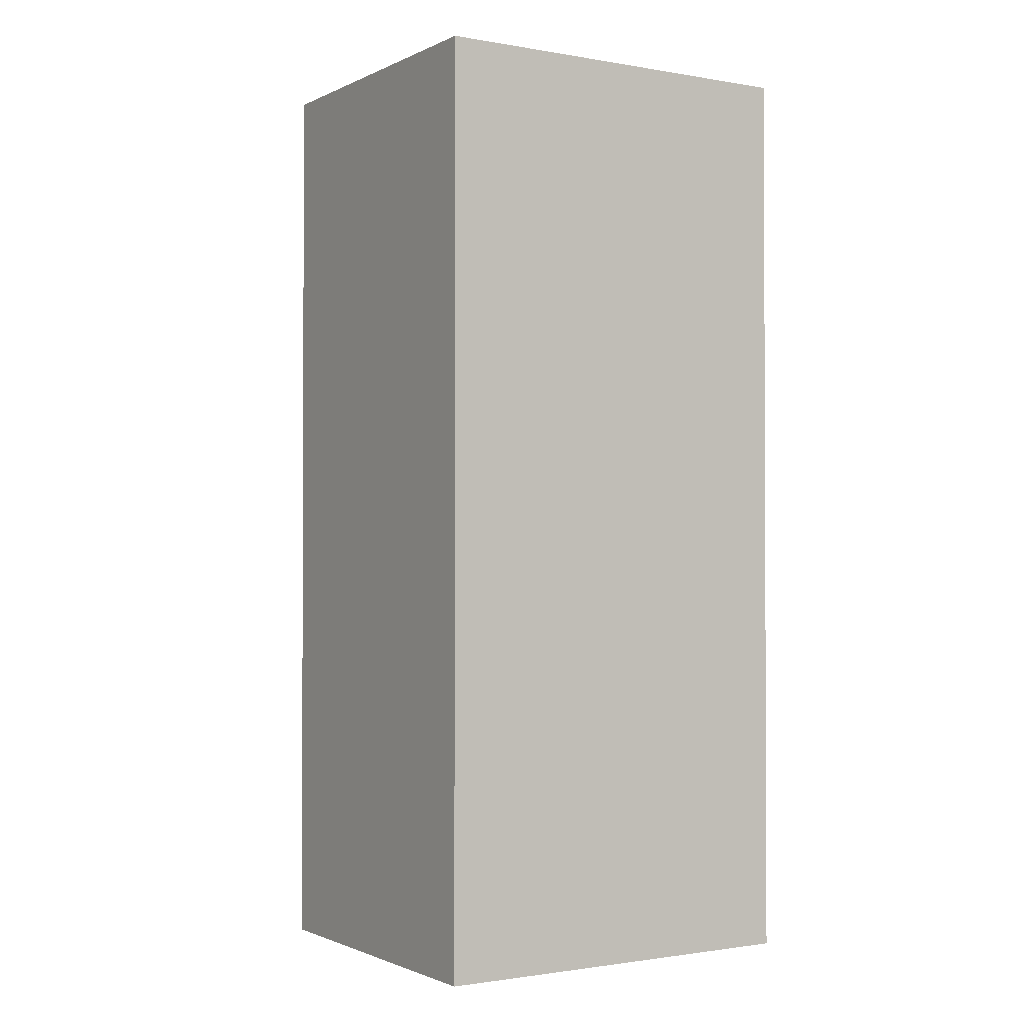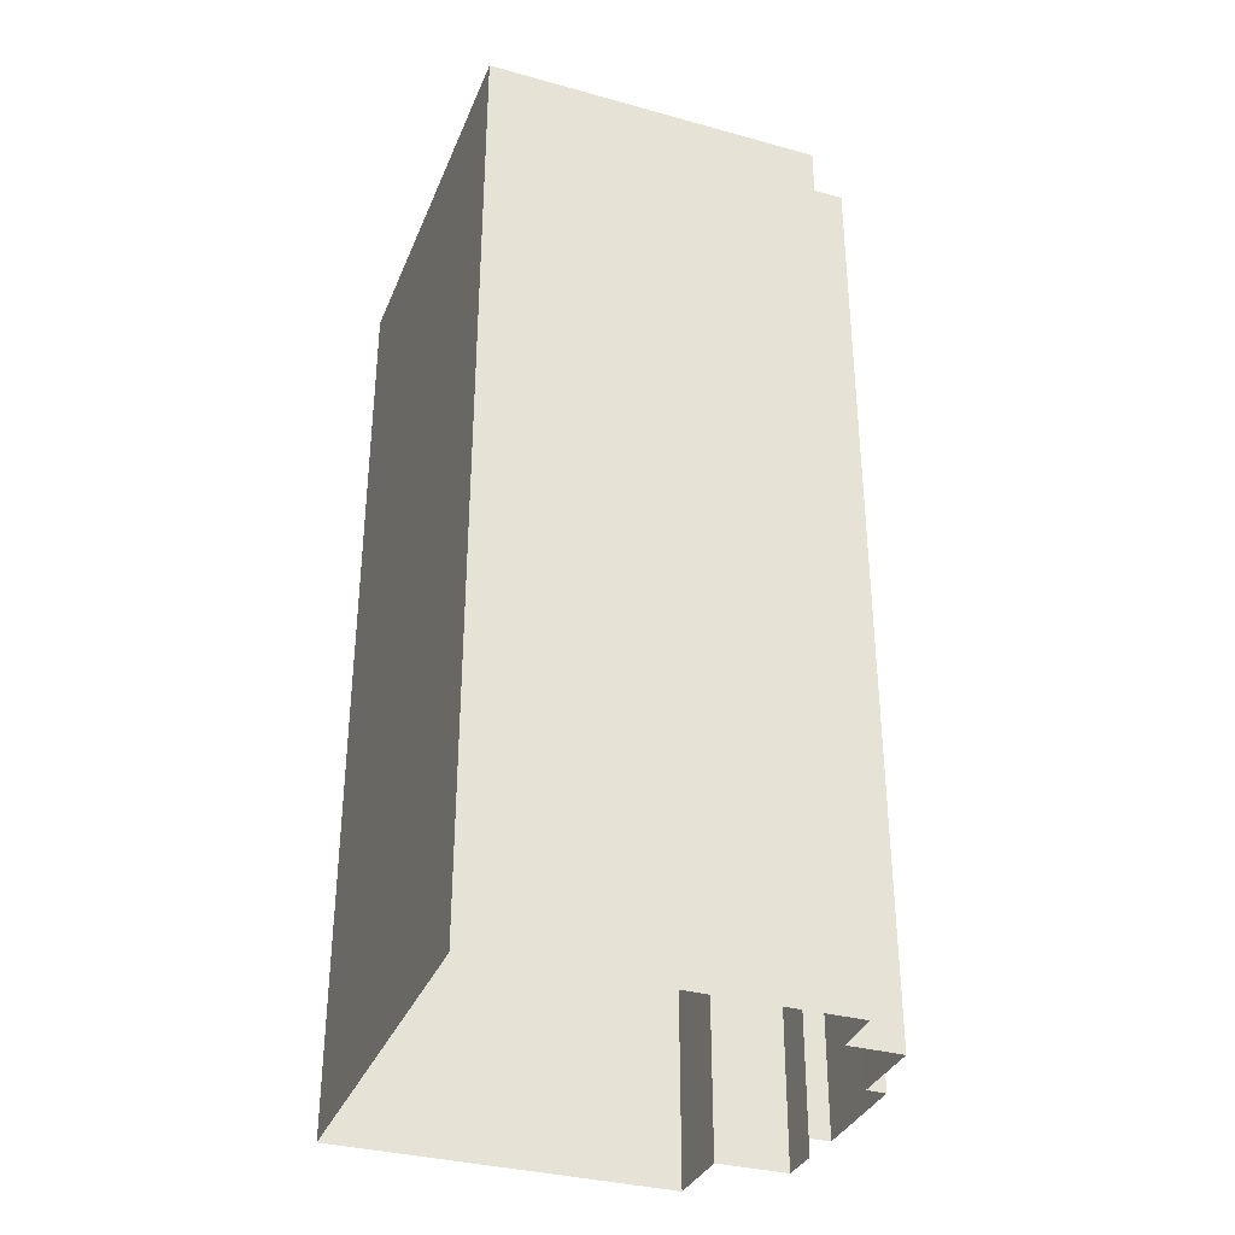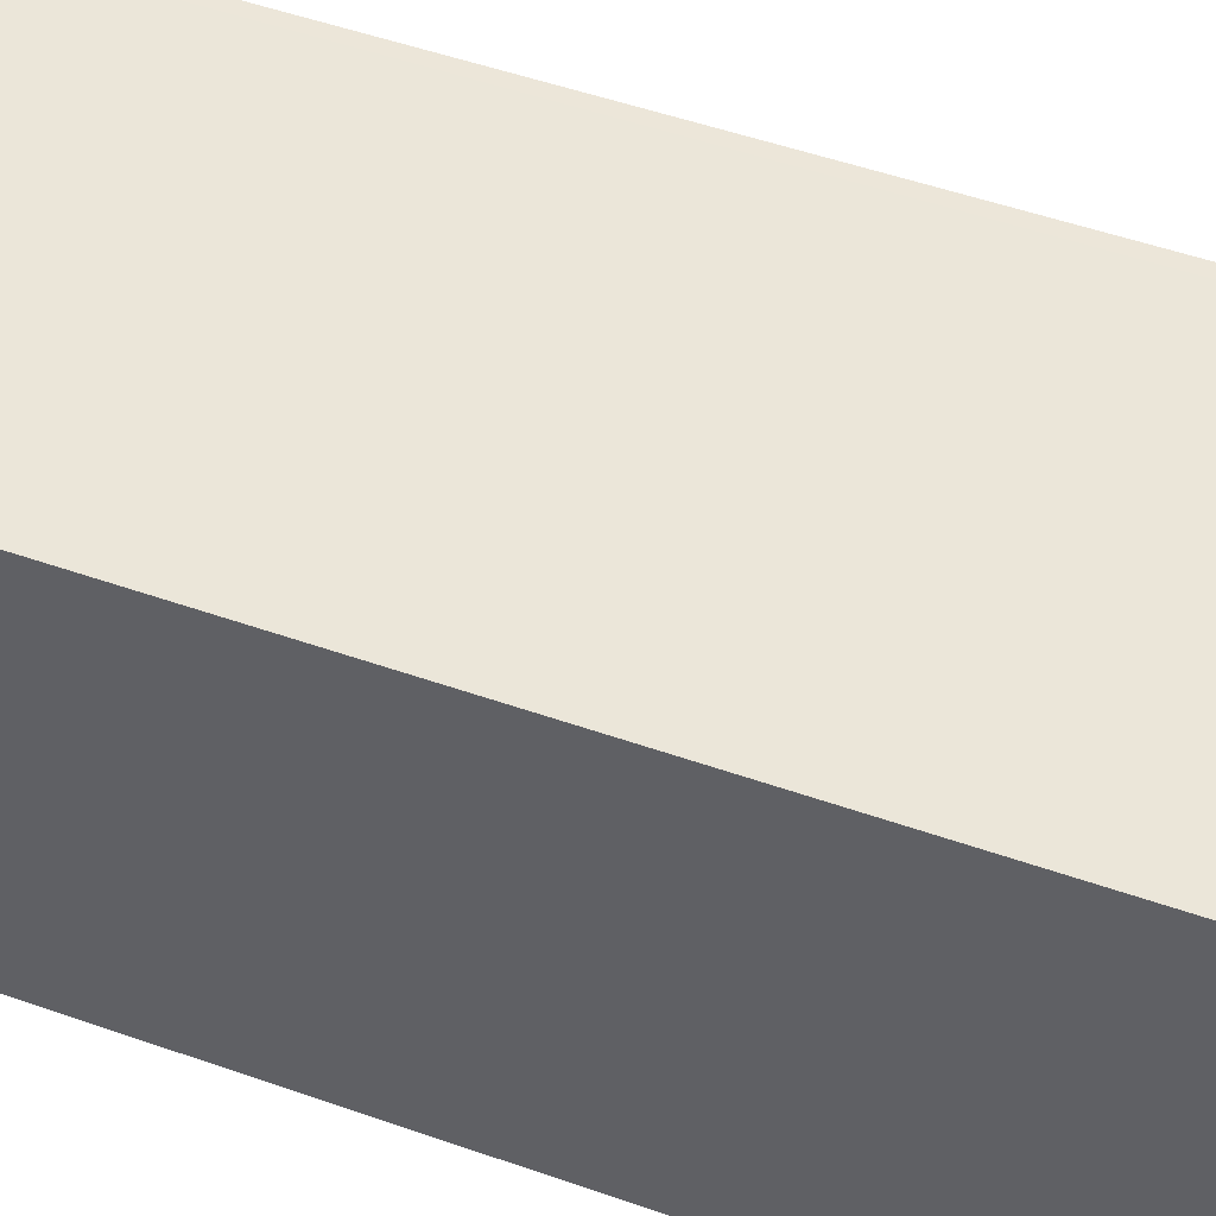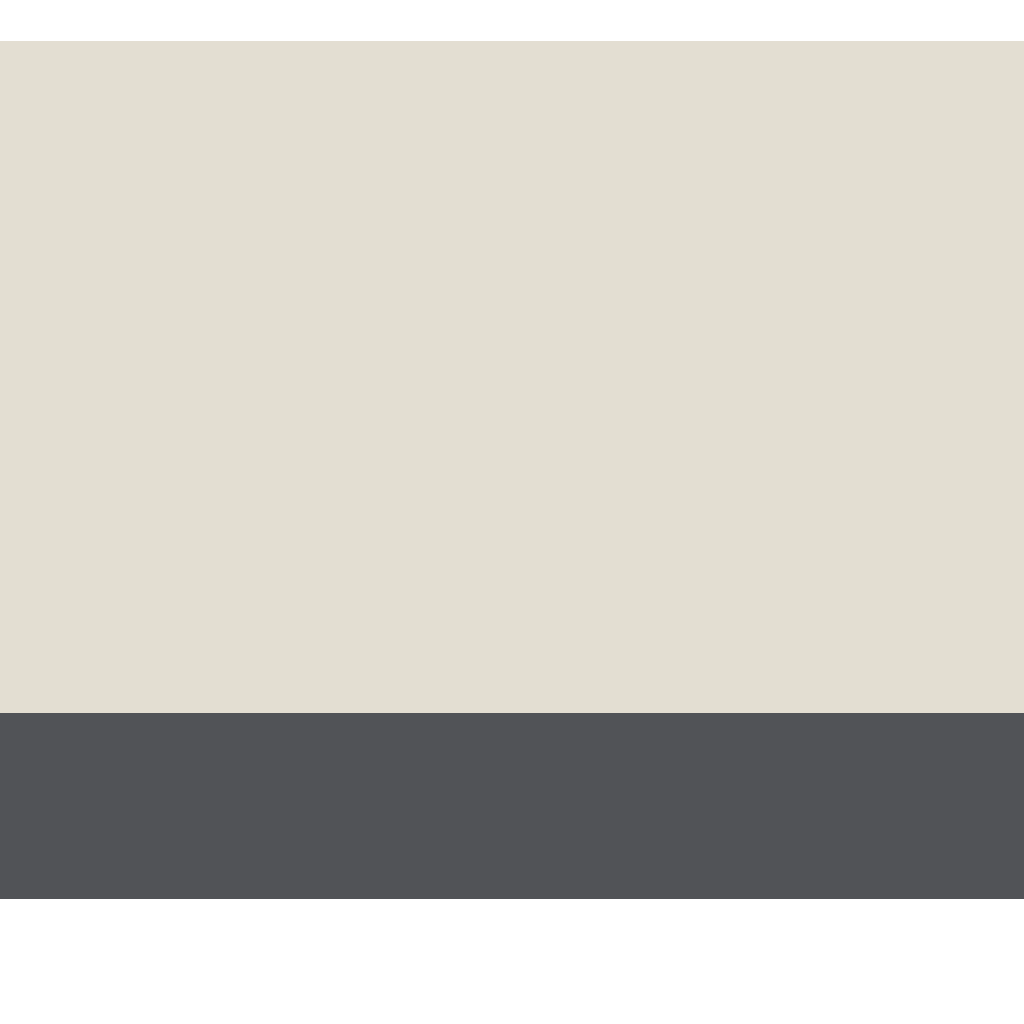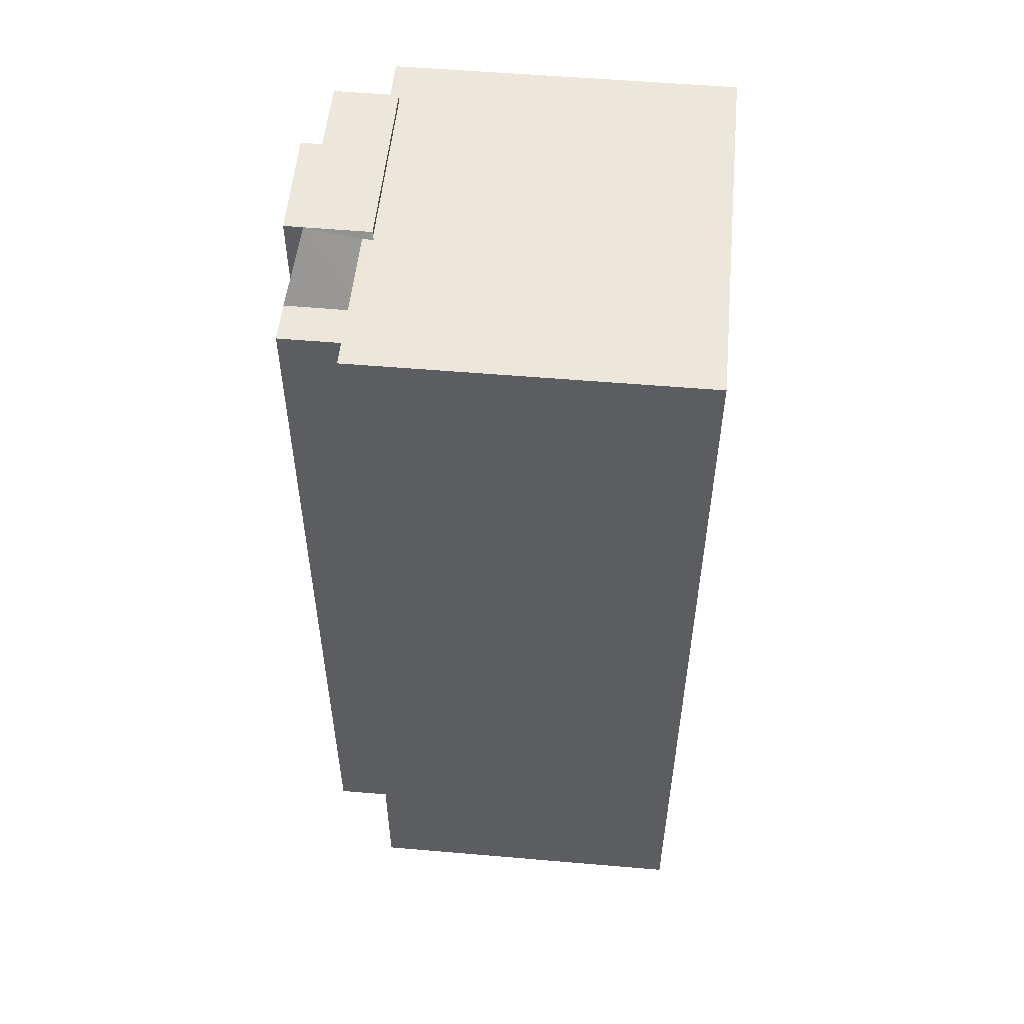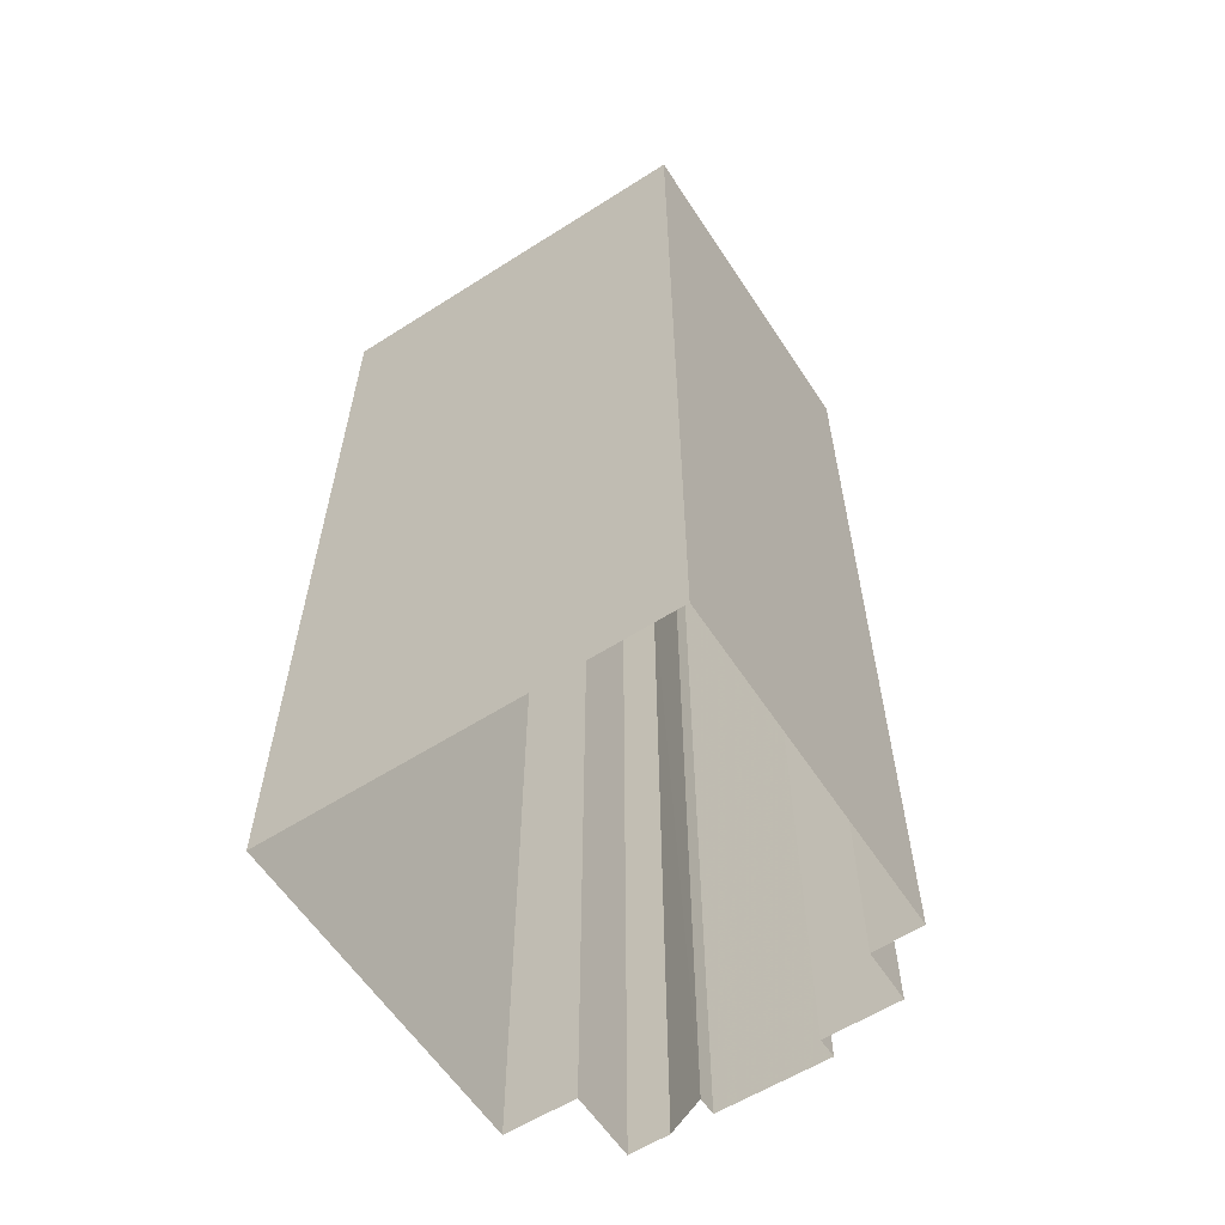
<metadata>
{"format":"obj","ext":"obj","renderer":"f3d","projection":"perspective","resolution":1024,"background":"white","views":[{"elev":-1.4,"azim":55.0,"up":"+Z"},{"elev":-34.3,"azim":156.9,"up":"+Z"},{"elev":49.8,"azim":111.3,"up":"+Y"},{"elev":-25.1,"azim":89.9,"up":"+Y"},{"elev":53.5,"azim":2.5,"up":"+Z"},{"elev":-60.0,"azim":120.3,"up":"+Z"}]}
</metadata>
<code>
v -3.72e+05 -1.053e+05 25.5
v -3.72e+05 -1.052e+05 25.5
v -3.72e+05 -1.053e+05 25.5
v -3.72e+05 -1.053e+05 25.5
v -3.72e+05 -1.053e+05 25.5
v -3.72e+05 -1.052e+05 25.5
v -3.72e+05 -1.053e+05 25.5
v -3.72e+05 -1.053e+05 25.5
v -3.72e+05 -1.053e+05 25.5
v -3.72e+05 -1.052e+05 25.5
v -3.72e+05 -1.053e+05 25.5
v -3.72e+05 -1.053e+05 25.5
v -3.72e+05 -1.053e+05 25.5
v -3.72e+05 -1.053e+05 57.53
v -3.72e+05 -1.052e+05 57.53
v -3.72e+05 -1.053e+05 57.53
v -3.72e+05 -1.053e+05 57.53
v -3.72e+05 -1.053e+05 57.53
v -3.72e+05 -1.053e+05 57.53
v -3.72e+05 -1.053e+05 57.53
v -3.72e+05 -1.053e+05 57.32
v -3.72e+05 -1.052e+05 57.32
v -3.72e+05 -1.053e+05 57.32
v -3.72e+05 -1.052e+05 57.32
v -3.72e+05 -1.053e+05 57.32
v -3.72e+05 -1.053e+05 57.32
v -3.72e+05 -1.053e+05 57.32
v -3.72e+05 -1.053e+05 57.32
v -3.72e+05 -1.053e+05 57.32
v -3.72e+05 -1.053e+05 55.36
v -3.72e+05 -1.053e+05 55.36
v -3.72e+05 -1.053e+05 55.36
v -3.72e+05 -1.053e+05 55.36
f 1 2 3
f 3 4 1
f 5 6 2
f 7 8 1
f 9 10 5
f 11 12 9
f 9 13 11
f 8 13 1
f 1 5 2
f 5 13 9
f 1 13 5
f 14 15 16
f 14 16 17
f 17 16 18
f 16 19 20
f 16 20 18
f 21 22 23
f 22 21 24
f 25 26 27
f 27 28 24
f 26 28 27
f 27 24 29
f 29 24 21
f 30 31 18
f 18 25 17
f 17 25 27
f 31 25 18
f 32 30 33
f 32 31 30
f 1 33 7
f 1 32 33
f 27 29 17
f 28 4 3
f 28 26 4
f 21 14 17
f 29 21 17
f 20 11 13
f 18 20 13
f 19 12 11
f 20 19 11
f 30 18 13
f 8 30 13
f 16 10 9
f 16 15 10
f 5 22 6
f 5 23 22
f 19 9 12
f 19 16 9
f 32 4 26
f 32 26 25
f 1 4 32
f 32 25 31
f 24 2 6
f 22 24 6
f 5 10 23
f 10 15 23
f 23 14 21
f 23 15 14
f 28 3 2
f 24 28 2
f 33 30 8
f 7 33 8

</code>
